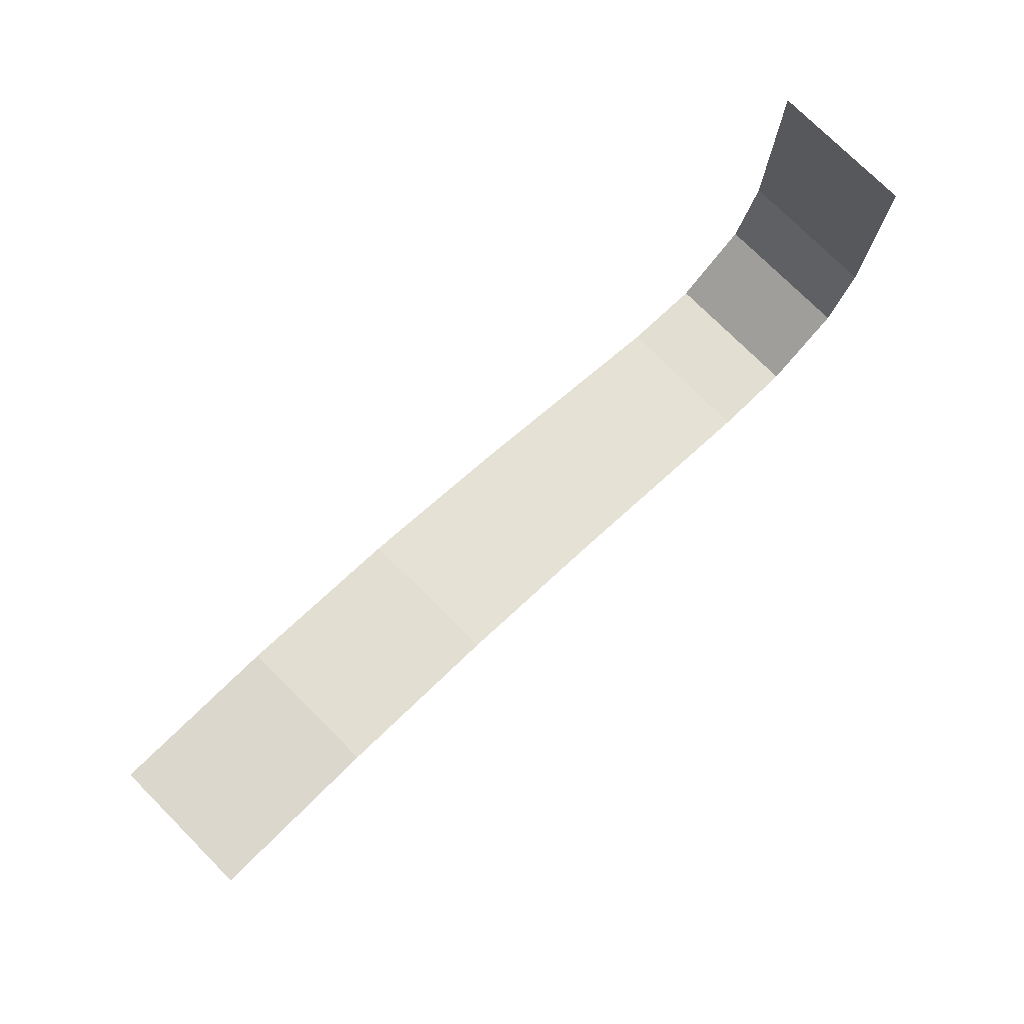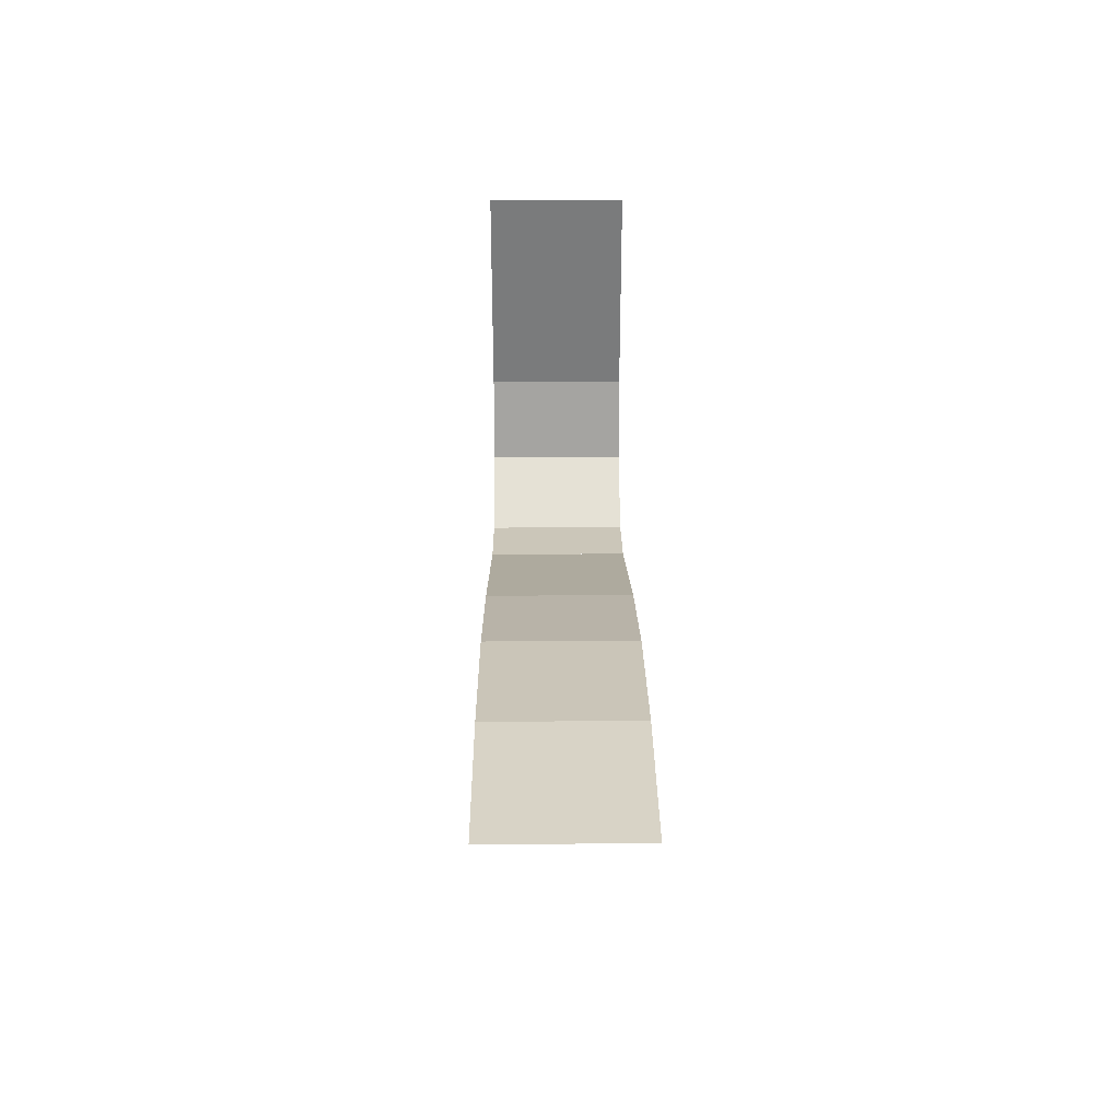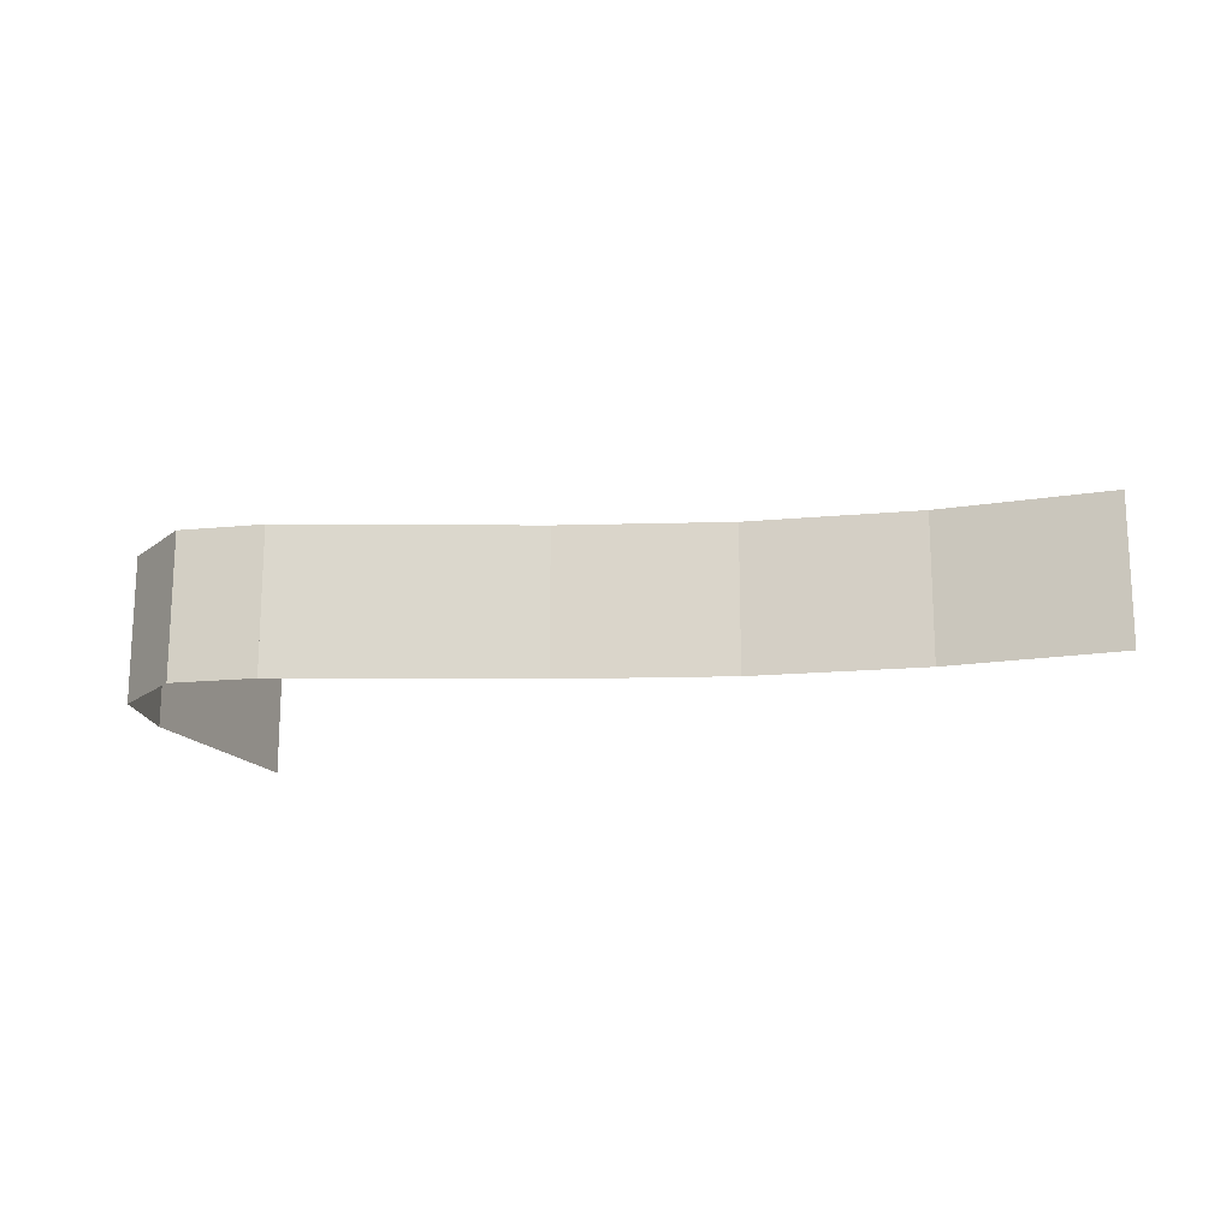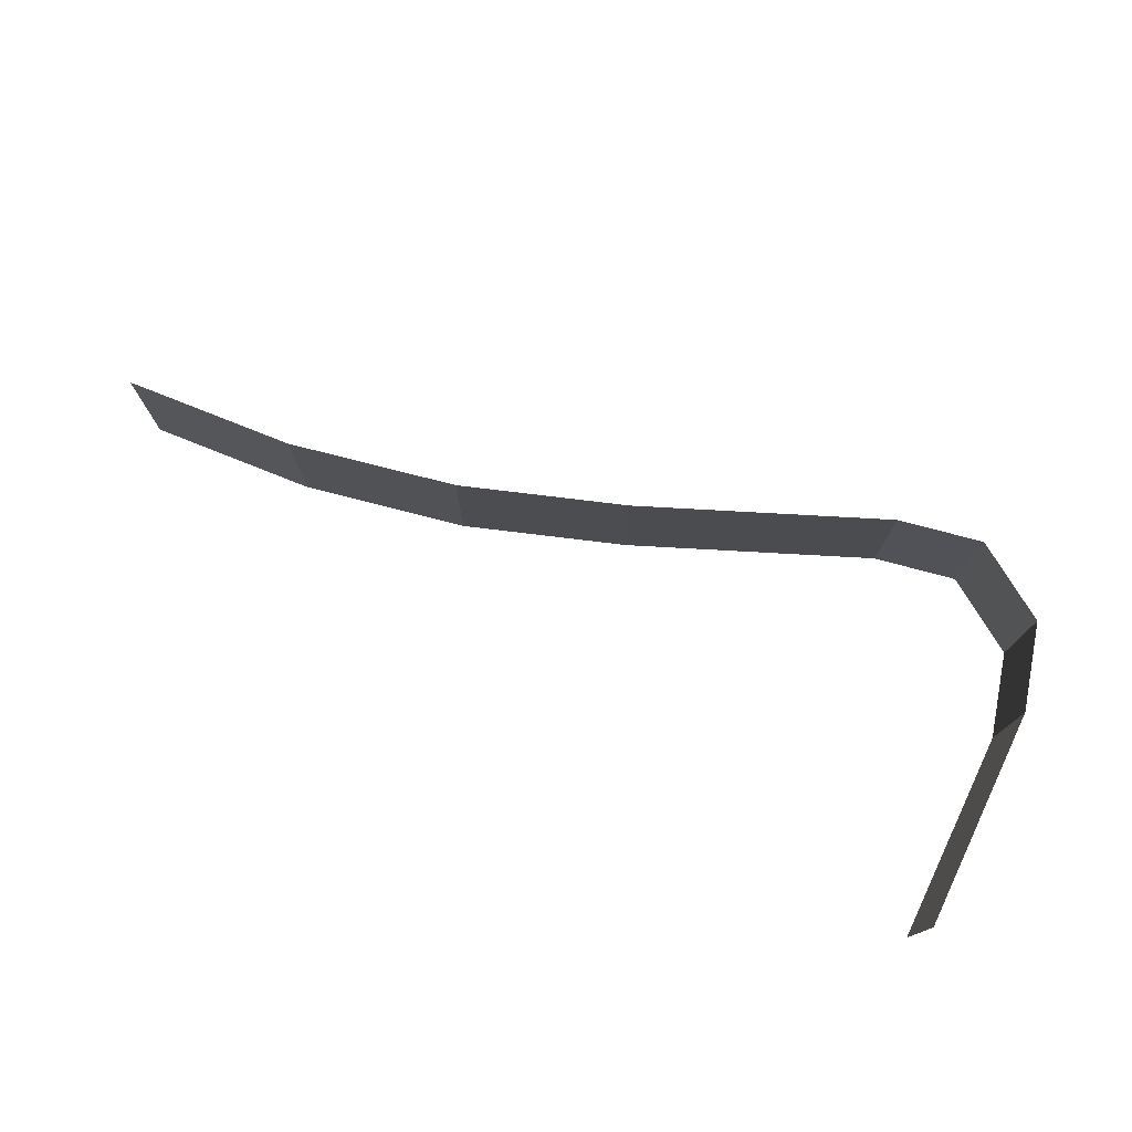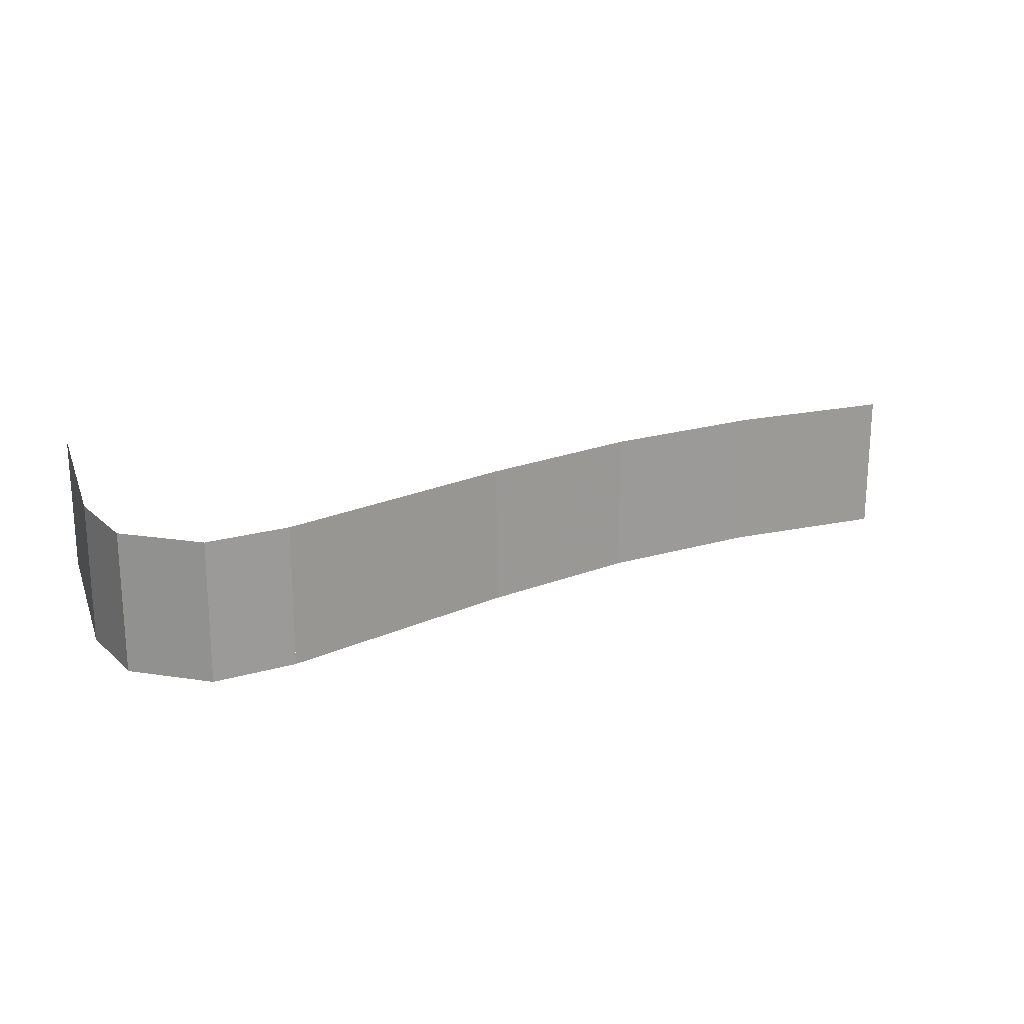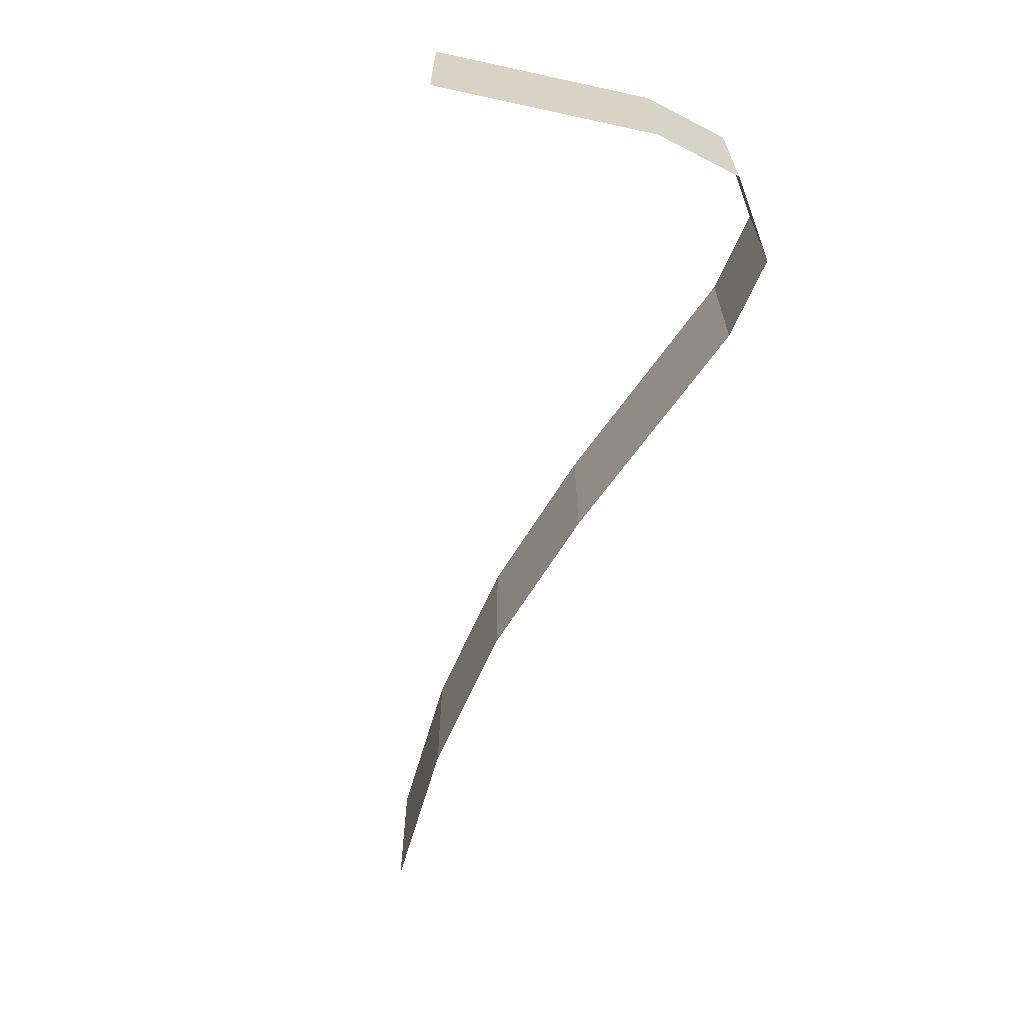
<metadata>
{"format":"obj","ext":"obj","renderer":"f3d","projection":"perspective","resolution":1024,"background":"white","views":[{"elev":76.4,"azim":-45.1,"up":"+Z"},{"elev":31.7,"azim":-90.5,"up":"+Z"},{"elev":-16.8,"azim":-158.1,"up":"+Y"},{"elev":75.3,"azim":25.7,"up":"+Y"},{"elev":20.1,"azim":162.2,"up":"+Y"},{"elev":-63.1,"azim":77.7,"up":"+Y"}]}
</metadata>
<code>
v 0.3182 0.05 0.4234
v 0.3182 0 0.4234
v 0.3182 0 0.5
v 0.3182 0.05 0.5
v 0.3102 0 0.3934
v 0.3182 0 0.4234
v 0.3182 0.05 0.4234
v 0.3102 0.05 0.3934
v 0.284 0 0.376
v 0.3102 0 0.3934
v 0.3102 0.05 0.3934
v 0.284 0.05 0.376
v 0.2549 0 0.3815
v 0.284 0 0.376
v 0.284 0.05 0.376
v 0.2549 0.05 0.3815
v 0.05872 0 0.4461
v 0 0 0.45
v 0 0.05 0.45
v 0.05872 0.05 0.4461
v 0.1165 0 0.4347
v 0.05872 0 0.4461
v 0.05872 0.05 0.4461
v 0.1165 0.05 0.4347
v 0.1722 0 0.4158
v 0.1165 0 0.4347
v 0.1165 0.05 0.4347
v 0.1722 0.05 0.4158
v 0.1722 0.05 0.4158
v 0.1722 0 0.4158
v 0.2549 0 0.3815
v 0.2549 0.05 0.3815
g mesh20795
f 1 2 3
f 3 4 1
g mesh20800
f 5 6 7
f 7 8 5
f 9 10 11
f 11 12 9
f 13 14 15
f 15 16 13
g mesh20808
f 17 19 18
f 19 17 20
f 21 23 22
f 23 21 24
f 25 27 26
f 27 25 28
f 29 30 31
f 31 32 29

</code>
